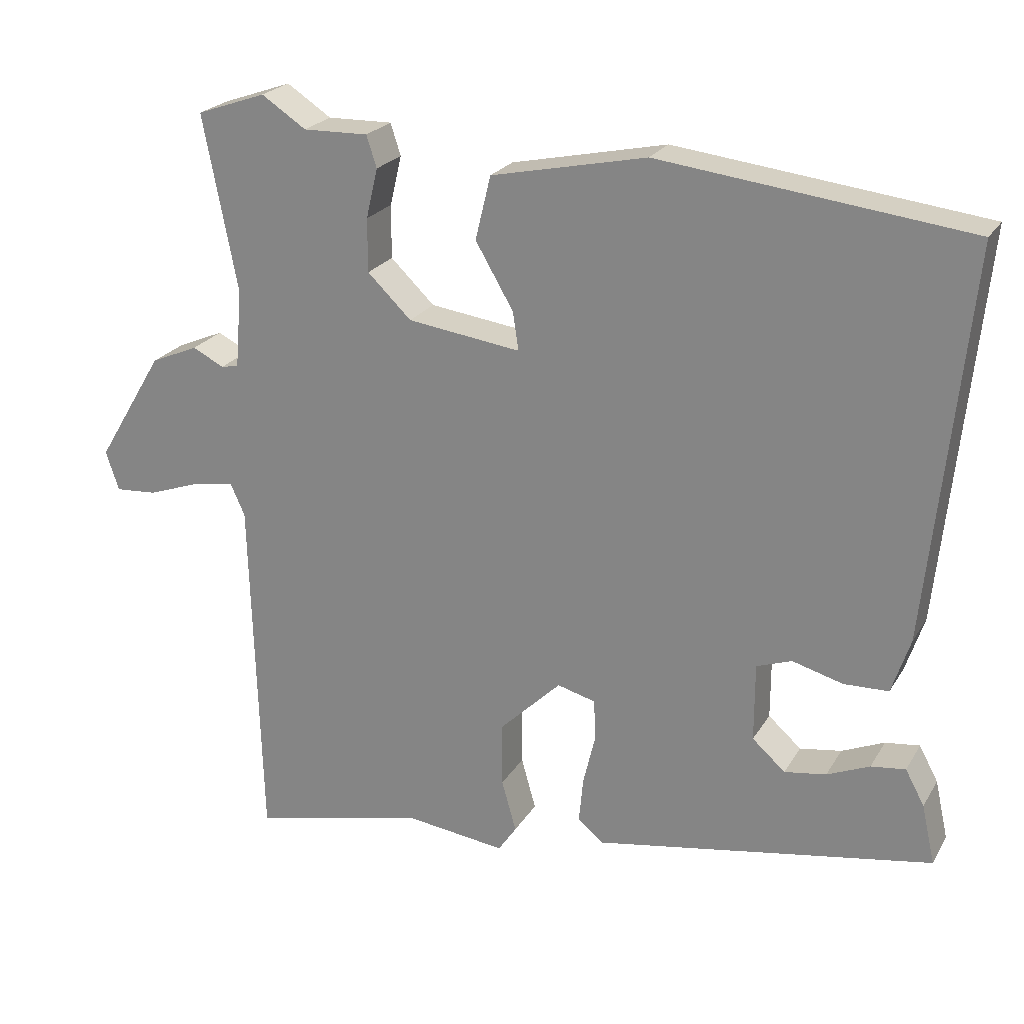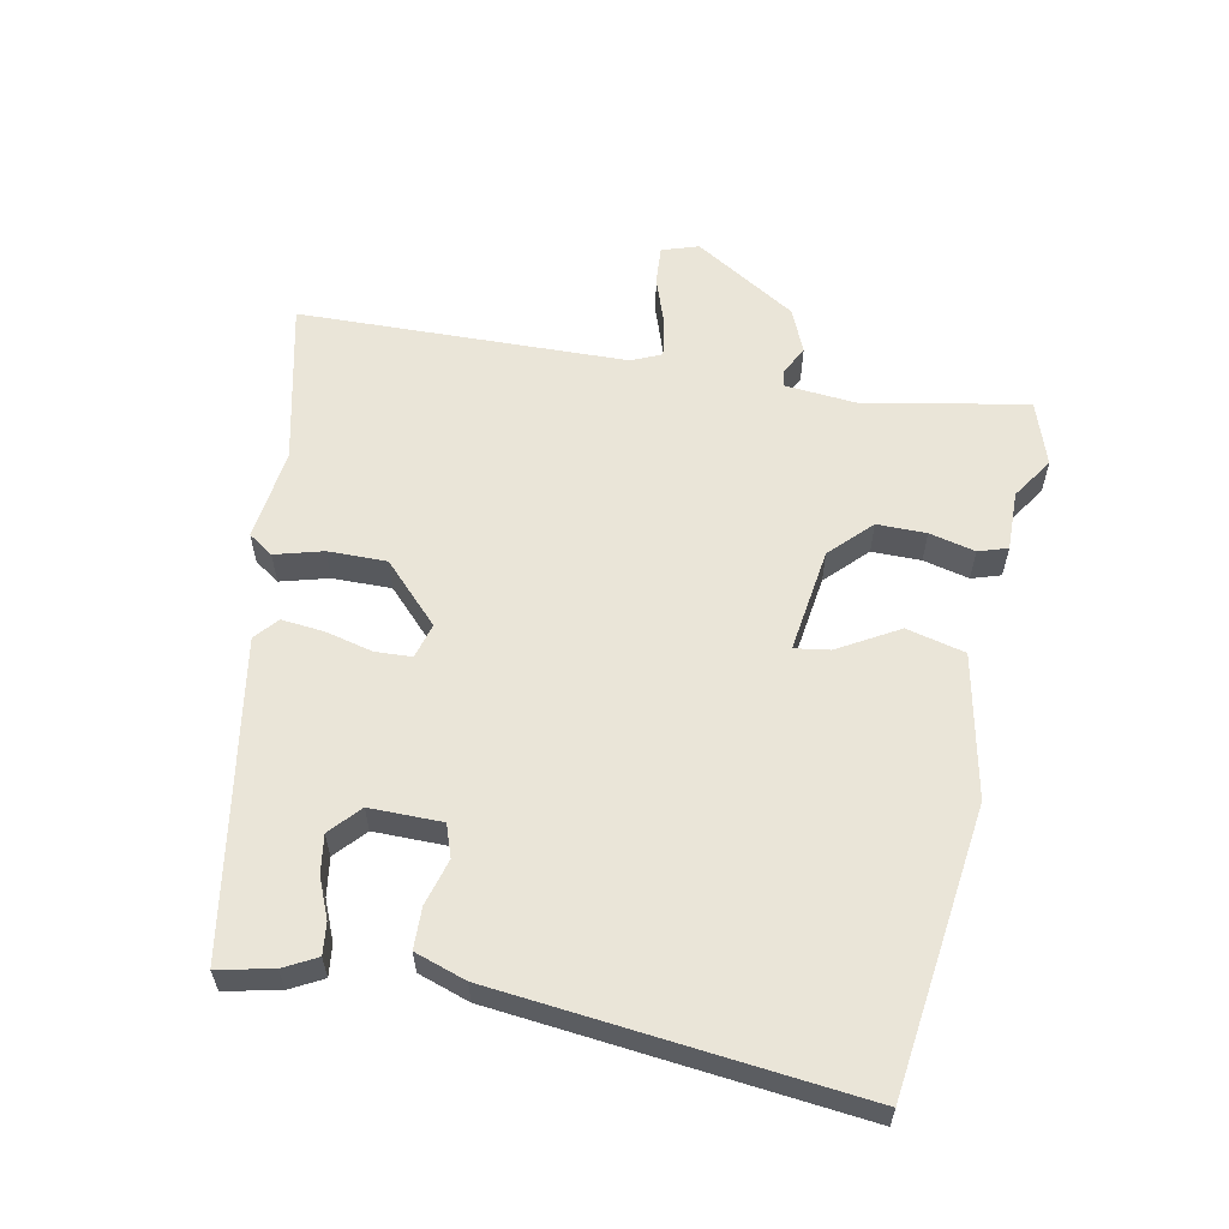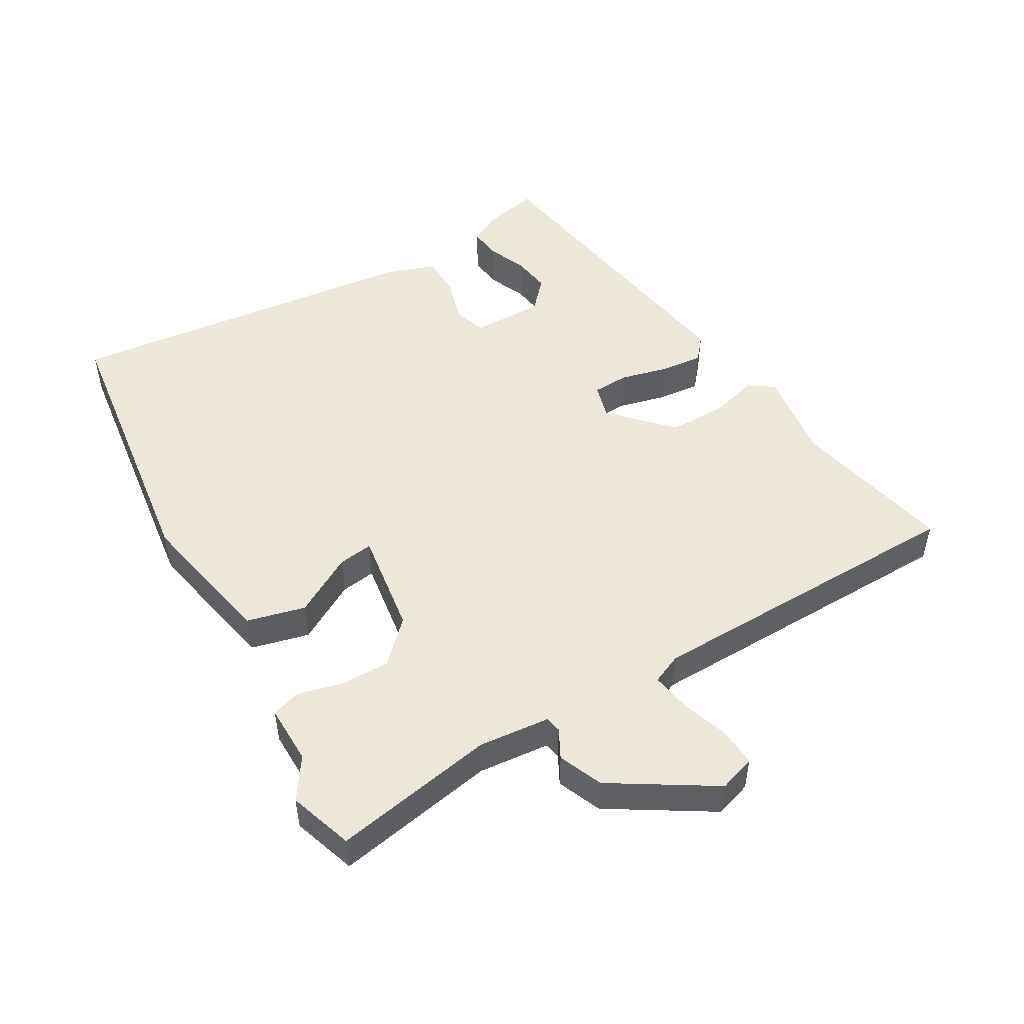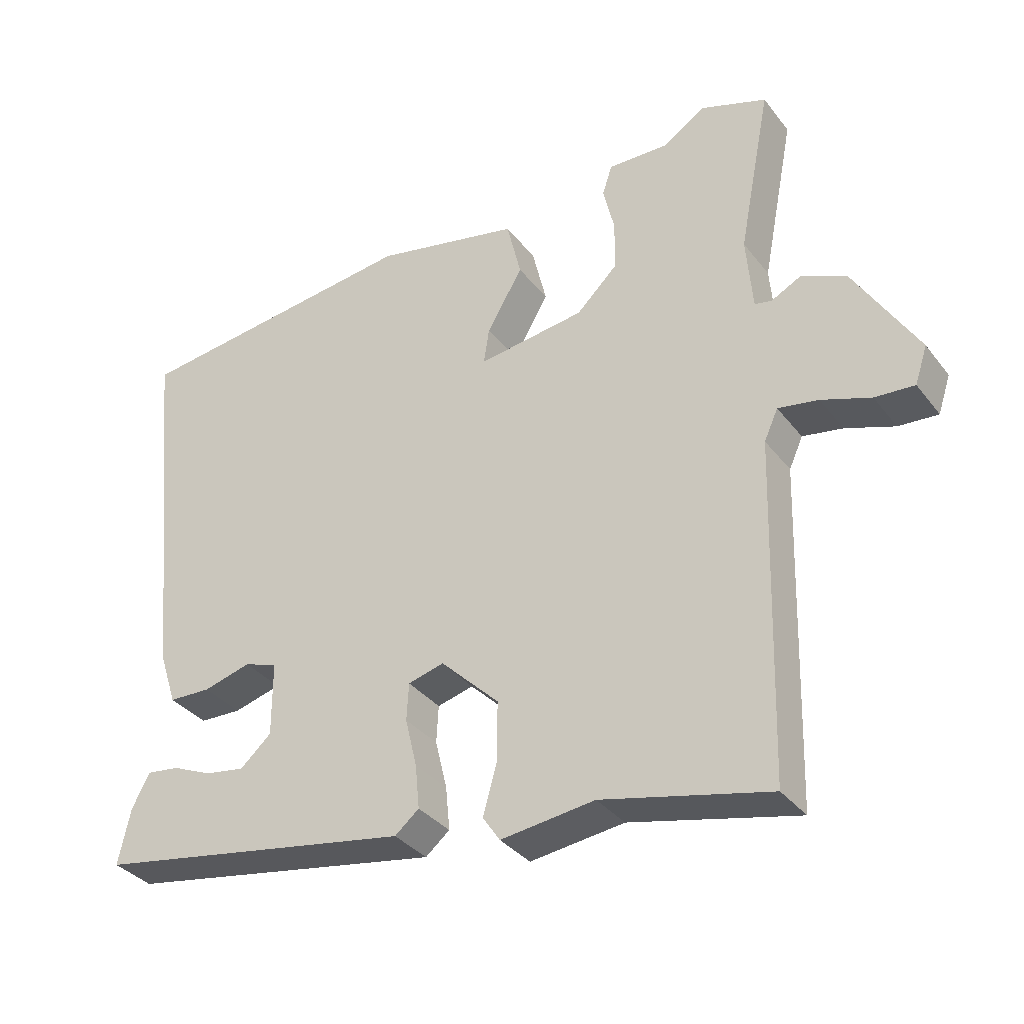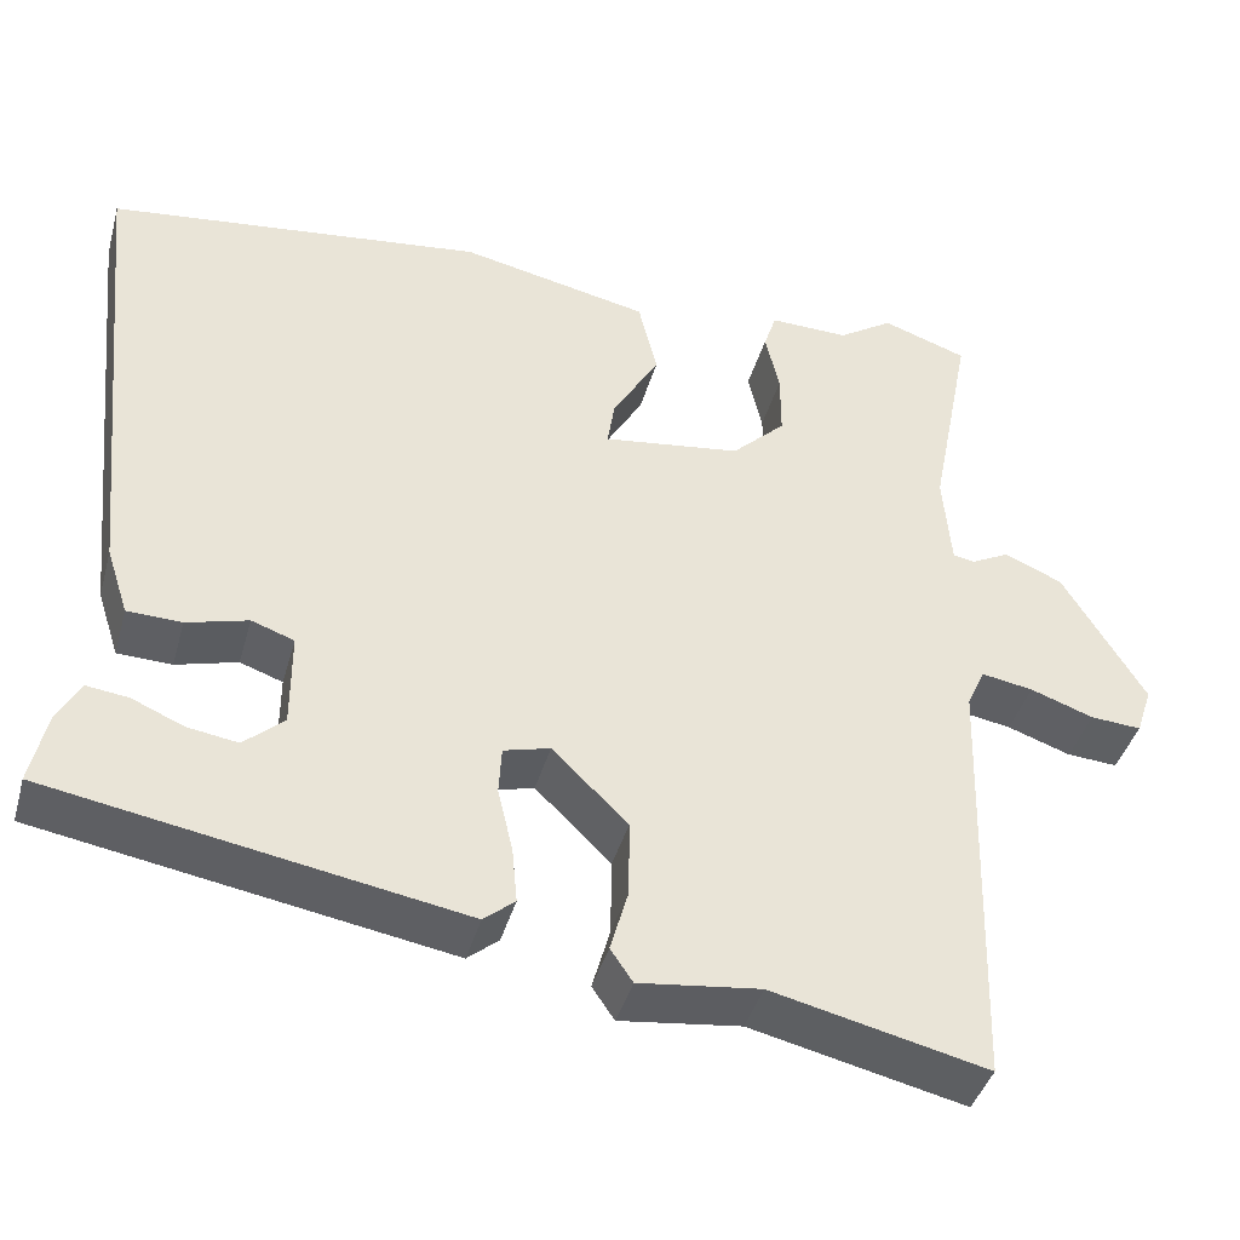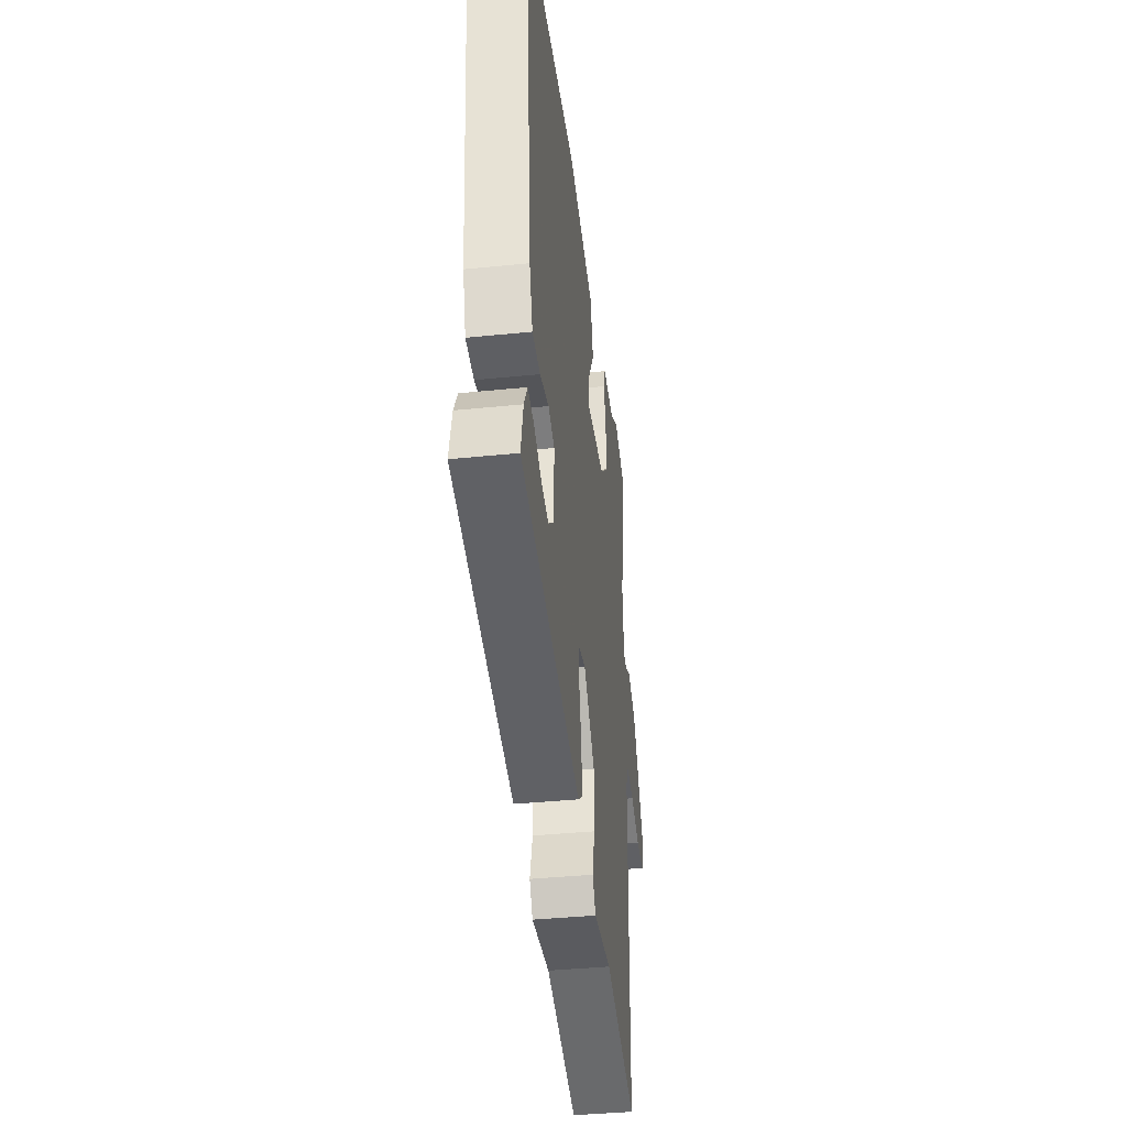
<metadata>
{"format":"obj","ext":"obj","renderer":"f3d","projection":"perspective","resolution":1024,"background":"white","views":[{"elev":23.0,"azim":-156.4,"up":"+Z"},{"elev":59.3,"azim":-78.5,"up":"+Y"},{"elev":50.1,"azim":60.5,"up":"+Y"},{"elev":-34.5,"azim":32.1,"up":"+Z"},{"elev":-41.3,"azim":-15.4,"up":"+Z"},{"elev":-40.1,"azim":-82.9,"up":"+Z"}]}
</metadata>
<code>
v 0.483 0.07 -0.569
v 0.242 0.07 -0.513
v 0.106 0.07 -0.53
v 0.081 0.07 -0.493
v 0.101 0.07 -0.422
v 0.102 0.07 -0.335
v 0.017 0.07 -0.252
v -0.035 0.07 -0.266
v -0.038 0.07 -0.32
v -0.021 0.07 -0.391
v -0.015 0.07 -0.454
v -0.05 0.07 -0.483
v -0.512 0.07 -0.403
v -0.494 0.07 -0.322
v -0.468 0.07 -0.274
v -0.421 0.07 -0.28
v -0.363 0.07 -0.305
v -0.306 0.07 -0.314
v -0.261 0.07 -0.274
v -0.261 0.07 -0.167
v -0.309 0.07 -0.15
v -0.378 0.07 -0.169
v -0.439 0.07 -0.167
v -0.464 0.07 -0.091
v -0.518 0.07 0.442
v -0.096 0.07 0.493
v 0.116 0.07 0.448
v 0.137 0.07 0.361
v 0.085 0.07 0.272
v 0.077 0.07 0.22
v 0.232 0.07 0.241
v 0.292 0.07 0.299
v 0.292 0.07 0.372
v 0.276 0.07 0.44
v 0.29 0.07 0.483
v 0.379 0.07 0.481
v 0.44 0.07 0.521
v 0.535 0.07 0.488
v 0.488 0.07 0.247
v 0.497 0.07 0.14
v 0.521 0.07 0.135
v 0.564 0.07 0.157
v 0.629 0.07 0.129
v 0.721 0.07 -0.023
v 0.703 0.07 -0.077
v 0.646 0.07 -0.073
v 0.575 0.07 -0.048
v 0.517 0.07 -0.038
v 0.497 0.07 -0.082
v 0.483 0 -0.569
v 0.242 0 -0.513
v 0.106 0 -0.53
v 0.081 0 -0.493
v 0.101 0 -0.422
v 0.102 0 -0.335
v 0.017 0 -0.252
v -0.035 0 -0.266
v -0.038 0 -0.32
v -0.021 0 -0.391
v -0.015 0 -0.454
v -0.05 0 -0.483
v -0.512 0 -0.403
v -0.494 0 -0.322
v -0.468 0 -0.274
v -0.421 0 -0.28
v -0.363 0 -0.305
v -0.306 0 -0.314
v -0.261 0 -0.274
v -0.261 0 -0.167
v -0.309 0 -0.15
v -0.378 0 -0.169
v -0.439 0 -0.167
v -0.464 0 -0.091
v -0.518 0 0.442
v -0.096 0 0.493
v 0.116 0 0.448
v 0.137 0 0.361
v 0.085 0 0.272
v 0.077 0 0.22
v 0.232 0 0.241
v 0.292 0 0.299
v 0.292 0 0.372
v 0.276 0 0.44
v 0.29 0 0.483
v 0.379 0 0.481
v 0.44 0 0.521
v 0.535 0 0.488
v 0.488 0 0.247
v 0.497 0 0.14
v 0.521 0 0.135
v 0.564 0 0.157
v 0.629 0 0.129
v 0.721 0 -0.023
v 0.703 0 -0.077
v 0.646 0 -0.073
v 0.575 0 -0.048
v 0.517 0 -0.038
v 0.497 0 -0.082
f 45 46 47
f 44 45 47
f 43 44 47
f 42 43 47
f 41 42 47
f 40 41 47 48
f 36 37 38 39
f 36 39 40
f 35 36 40
f 34 35 40
f 33 34 40
f 40 48 49
f 33 40 49
f 32 33 49
f 27 28 29
f 26 27 29
f 25 26 29
f 24 25 29
f 23 24 29
f 22 23 29
f 21 22 29
f 20 21 29 30
f 19 20 30 31
f 15 16 17
f 14 15 17
f 13 14 17
f 12 13 17
f 12 17 18
f 12 18 19
f 11 12 19
f 10 11 19
f 9 10 19
f 2 3 4 5
f 2 5 6
f 1 2 6
f 49 1 6 7
f 49 7 8
f 32 49 8
f 31 32 8
f 8 9 19
f 8 19 31
f 96 95 94
f 96 94 93
f 96 93 92
f 96 92 91
f 96 91 90
f 97 96 90 89
f 88 87 86 85
f 89 88 85
f 89 85 84
f 89 84 83
f 89 83 82
f 98 97 89
f 98 89 82
f 98 82 81
f 78 77 76
f 78 76 75
f 78 75 74
f 78 74 73
f 78 73 72
f 78 72 71
f 78 71 70
f 79 78 70 69
f 80 79 69 68
f 66 65 64
f 66 64 63
f 66 63 62
f 66 62 61
f 67 66 61
f 68 67 61
f 68 61 60
f 68 60 59
f 68 59 58
f 54 53 52 51
f 55 54 51
f 55 51 50
f 56 55 50 98
f 57 56 98
f 57 98 81
f 57 81 80
f 68 58 57
f 80 68 57
f 1 50 51 2
f 2 51 52 3
f 3 52 53 4
f 4 53 54 5
f 5 54 55 6
f 6 55 56 7
f 7 56 57 8
f 8 57 58 9
f 9 58 59 10
f 10 59 60 11
f 11 60 61 12
f 12 61 62 13
f 13 62 63 14
f 14 63 64 15
f 15 64 65 16
f 16 65 66 17
f 17 66 67 18
f 18 67 68 19
f 19 68 69 20
f 20 69 70 21
f 21 70 71 22
f 22 71 72 23
f 23 72 73 24
f 24 73 74 25
f 25 74 75 26
f 26 75 76 27
f 27 76 77 28
f 28 77 78 29
f 29 78 79 30
f 30 79 80 31
f 31 80 81 32
f 32 81 82 33
f 33 82 83 34
f 34 83 84 35
f 35 84 85 36
f 36 85 86 37
f 37 86 87 38
f 38 87 88 39
f 39 88 89 40
f 40 89 90 41
f 41 90 91 42
f 42 91 92 43
f 43 92 93 44
f 44 93 94 45
f 45 94 95 46
f 46 95 96 47
f 47 96 97 48
f 48 97 98 49
f 49 98 50 1

</code>
